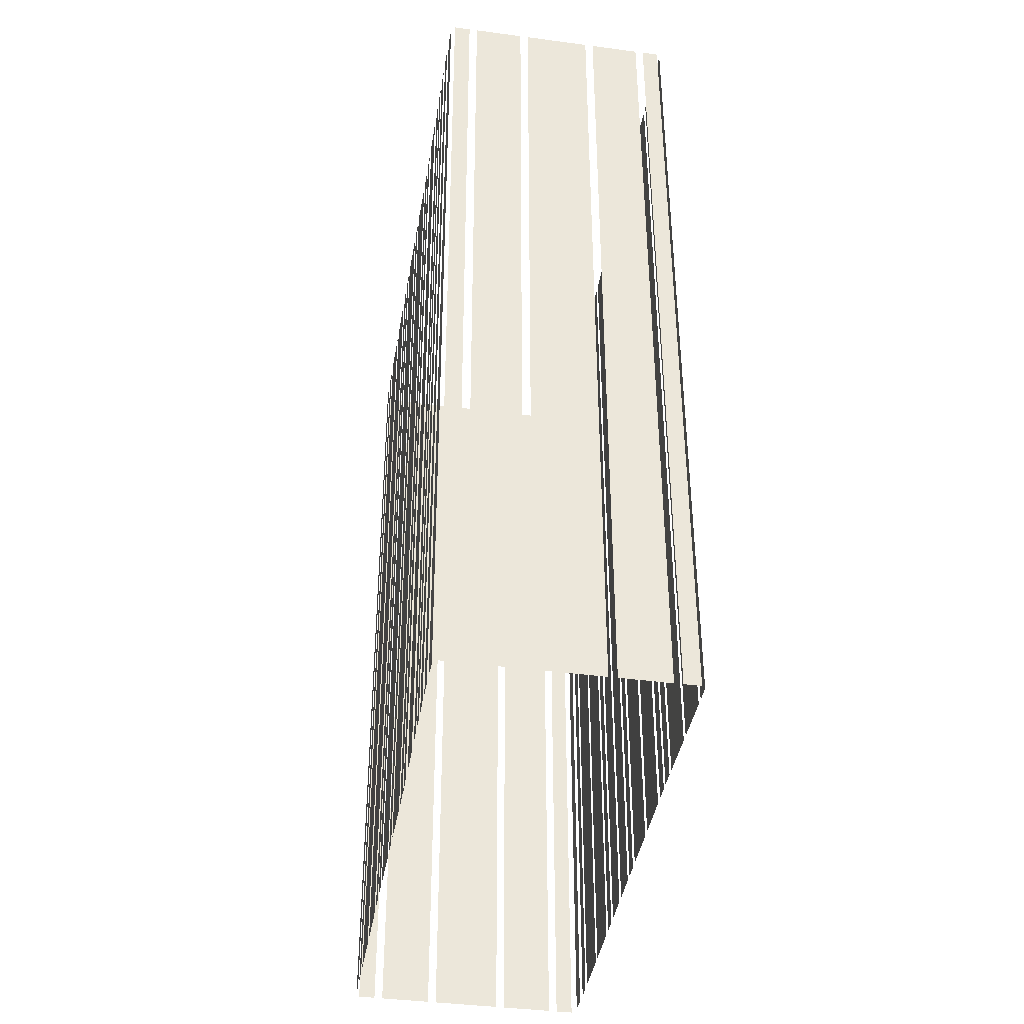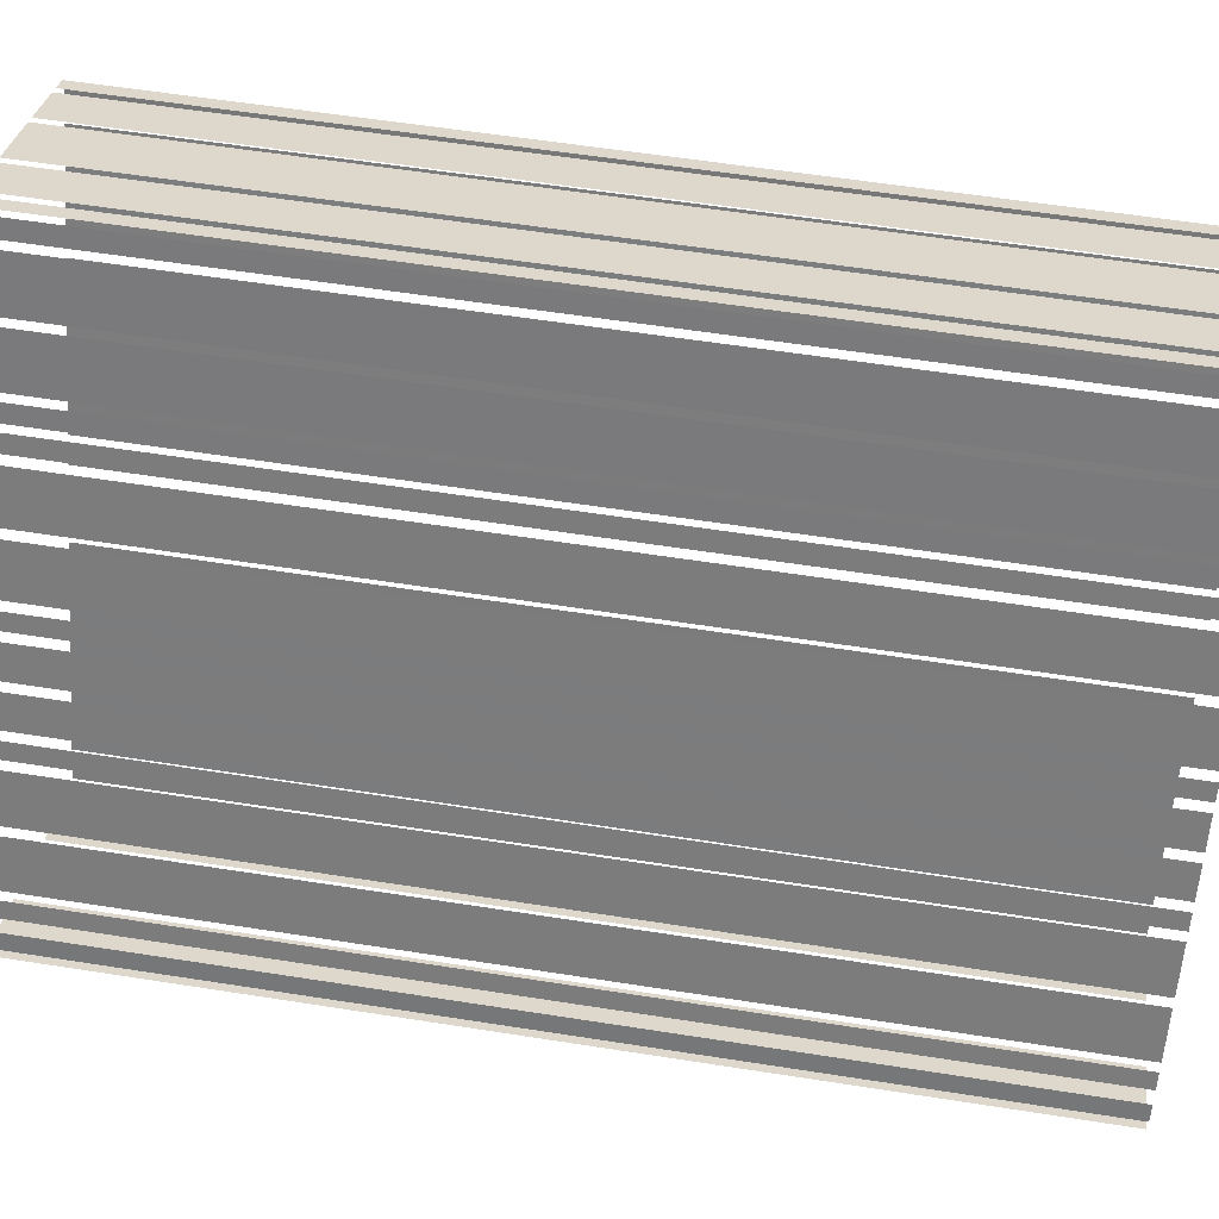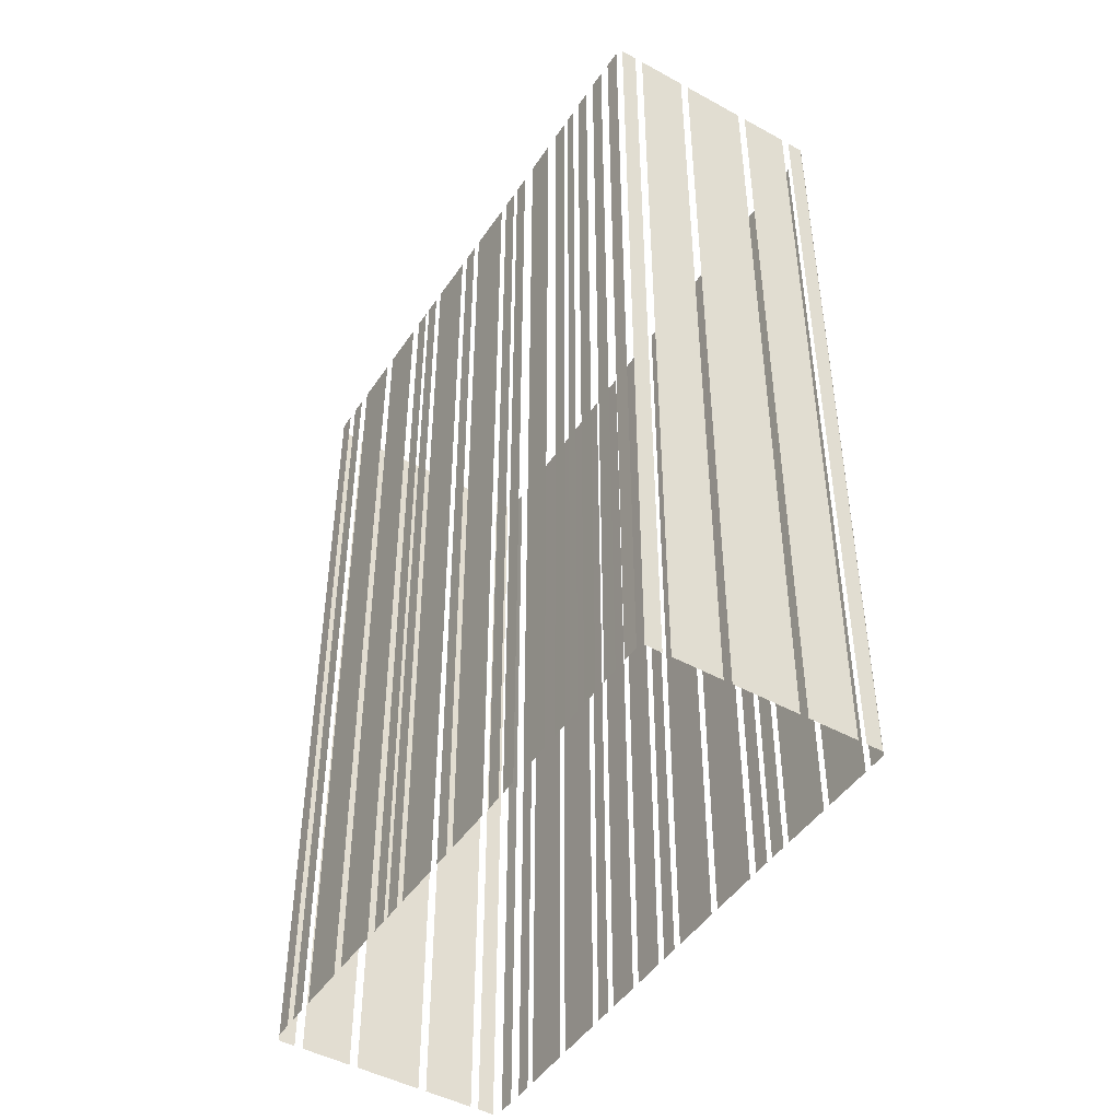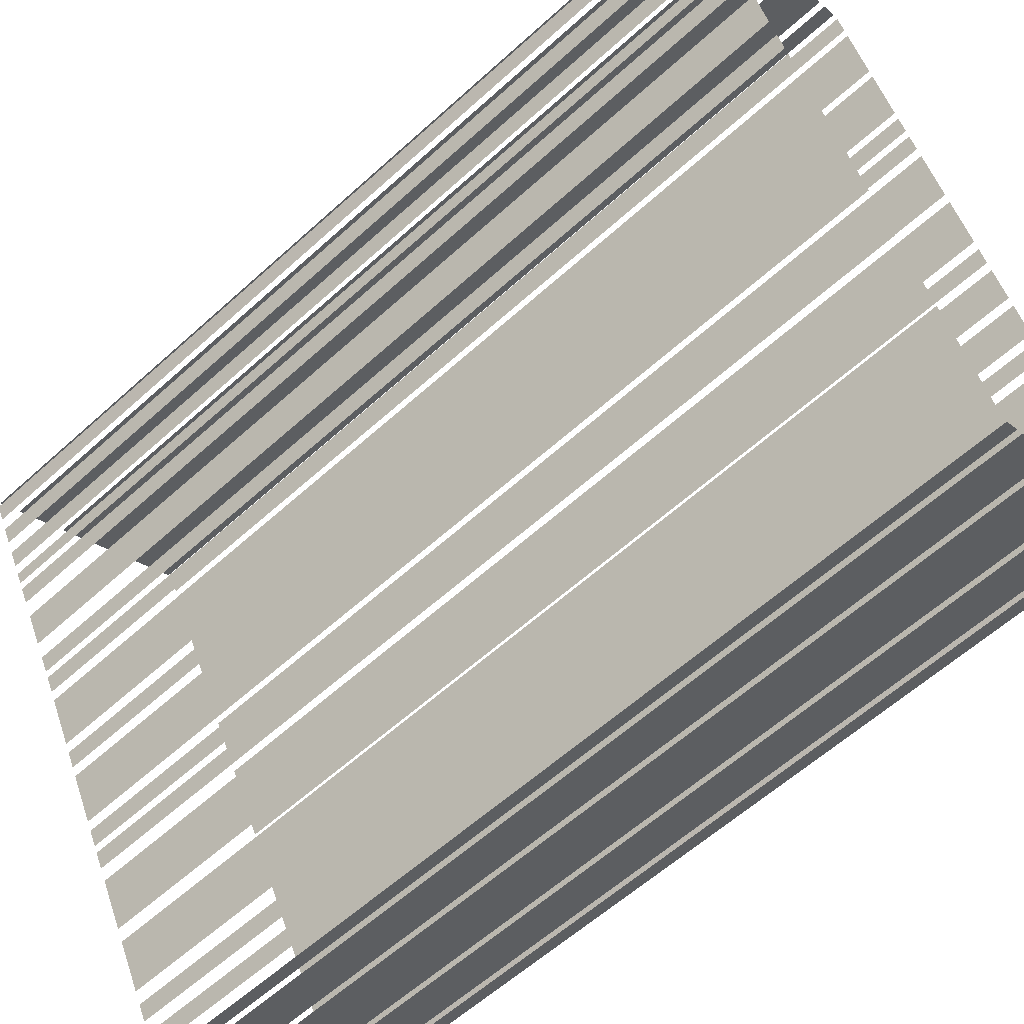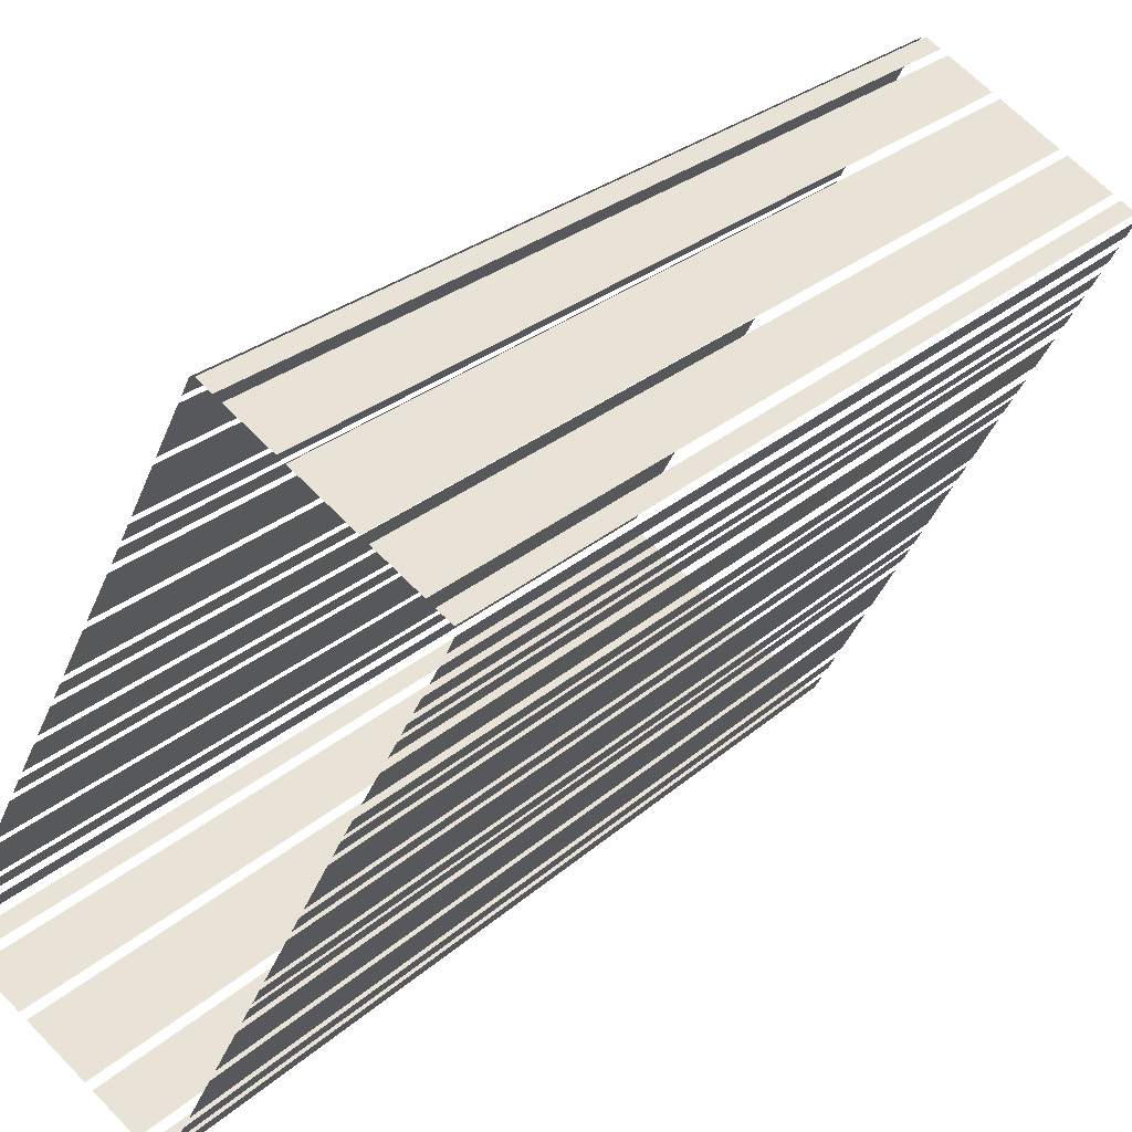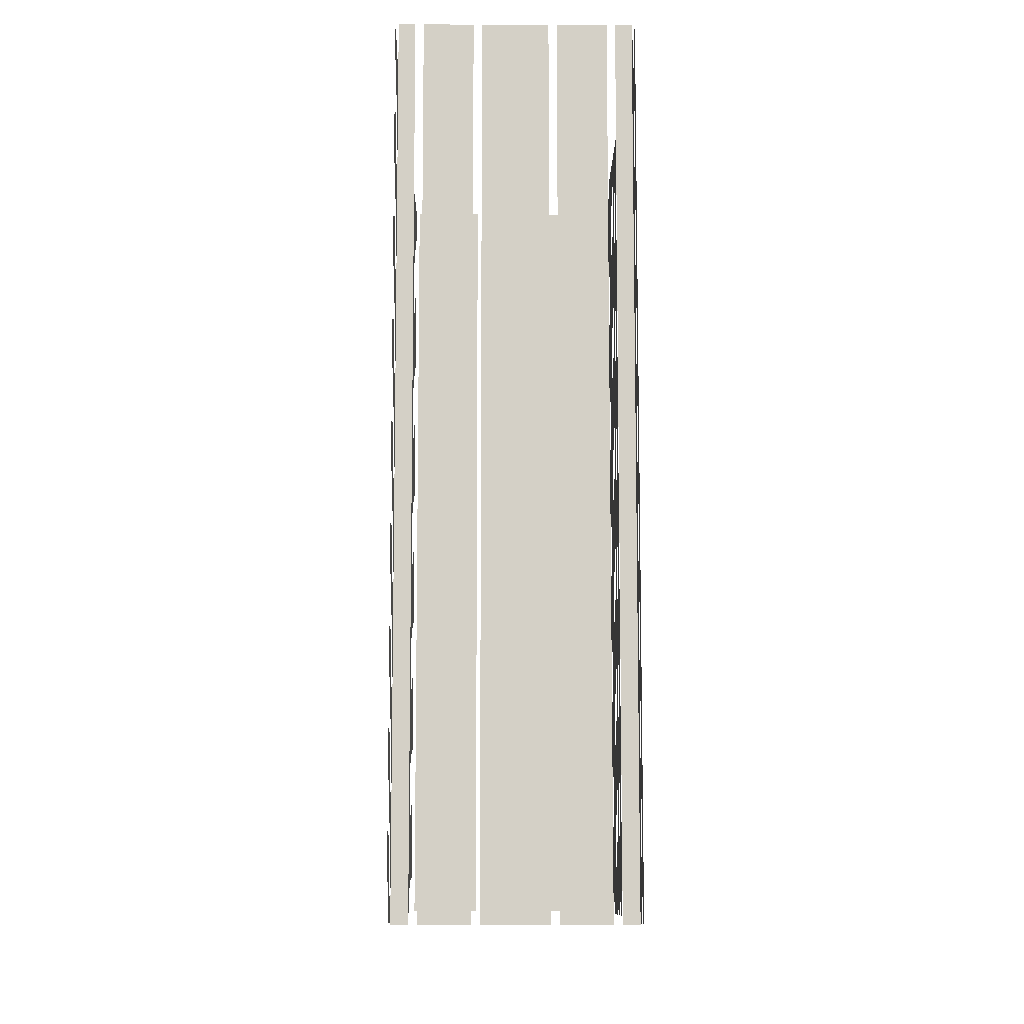
<metadata>
{"format":"obj","ext":"obj","renderer":"f3d","projection":"perspective","resolution":1024,"background":"white","views":[{"elev":-40.3,"azim":142.5,"up":"+Z"},{"elev":58.6,"azim":-80.8,"up":"+Y"},{"elev":-46.8,"azim":119.8,"up":"+Z"},{"elev":-59.4,"azim":133.0,"up":"+Y"},{"elev":27.3,"azim":37.0,"up":"+Y"},{"elev":-9.6,"azim":151.3,"up":"+Z"}]}
</metadata>
<code>
o geometryt000010000010000110010110000110000110100100000000st212_
v 308.9 -329.8 890.4
v 308.2 -331.3 890.4
v 308.2 -331.3 976.1
v 308.9 -329.8 976.1
v 308.1 -332.3 890.4
v 309.5 -333.1 890.4
v 309.5 -333.1 976.1
v 308.1 -332.3 976.1
v 310.2 -333.5 976.1
v 310.2 -333.5 890.4
v 314.5 -335.8 890.4
v 314.5 -335.8 976.1
v 315.2 -336.1 890.4
v 320.9 -339.2 890.4
v 320.9 -339.2 976.1
v 315.2 -336.1 976.1
v 321.6 -339.6 976.1
v 321.6 -339.6 890.4
v 325.8 -341.9 890.4
v 325.8 -341.9 976.1
v 326.5 -342.3 890.4
v 328 -343 890.4
v 328 -343 976.1
v 326.5 -342.3 976.1
v 310.3 -327.2 976.1
v 310.3 -327.2 890.4
v 309.5 -328.6 890.4
v 309.5 -328.6 976.1
v 313 -322.2 976.1
v 313 -322.2 890.4
v 310.7 -326.4 890.4
v 310.7 -326.4 976.1
v 315.7 -317.2 976.1
v 315.7 -317.2 890.4
v 313.4 -321.4 890.4
v 313.4 -321.4 976.1
v 316.9 -315 890.4
v 316.2 -316.4 890.4
v 316.2 -316.4 976.1
v 316.9 -315 976.1
v 318.9 -311.4 976.1
v 318.9 -311.4 890.4
v 317.3 -314.2 890.4
v 317.3 -314.2 976.1
v 320.8 -307.8 890.4
v 319.3 -310.6 890.4
v 319.3 -310.6 976.1
v 320.8 -307.8 976.1
v 322 -305.6 976.1
v 322 -305.6 890.4
v 321.2 -307 890.4
v 321.2 -307 976.1
v 324.7 -300.6 890.4
v 322.4 -304.8 890.4
v 322.4 -304.8 976.1
v 324.7 -300.6 976.1
v 327.4 -295.6 976.1
v 327.4 -295.6 890.4
v 325.1 -299.8 890.4
v 325.1 -299.8 976.1
v 328.6 -293.4 976.1
v 328.6 -293.4 890.4
v 327.9 -294.8 890.4
v 327.9 -294.8 976.1
v 328.6 -342.5 976.1
v 328.6 -342.5 890.4
v 329.4 -341.1 890.4
v 329.4 -341.1 976.1
v 329.7 -291.4 976.1
v 329.7 -291.4 890.4
v 329 -292.8 890.4
v 329 -292.8 976.1
v 332.3 -286.5 976.1
v 332.3 -286.5 890.4
v 330 -290.7 890.4
v 330 -290.7 976.1
v 334.9 -281.5 976.1
v 334.9 -281.5 890.4
v 332.6 -285.8 890.4
v 332.6 -285.8 976.1
v 336 -279.5 976.1
v 336 -279.5 890.4
v 335.2 -280.9 890.4
v 335.2 -280.9 976.1
v 330 -340.1 976.1
v 330 -340.1 890.4
v 330.7 -338.7 890.4
v 330.7 -338.7 976.1
v 331.3 -337.5 890.4
v 333.6 -333.3 890.4
v 333.6 -333.3 976.1
v 331.3 -337.5 976.1
v 334.2 -332.2 890.4
v 336.5 -327.9 890.4
v 336.5 -327.9 976.1
v 334.2 -332.2 976.1
v 337.1 -326.8 890.4
v 337.8 -325.4 890.4
v 337.8 -325.4 976.1
v 337.1 -326.8 976.1
v 337.8 -280.1 890.4
v 336.4 -279.4 890.4
v 336.4 -279.4 976.1
v 337.8 -280.1 976.1
v 342.8 -282.8 976.1
v 342.8 -282.8 890.4
v 338.6 -280.5 890.4
v 338.6 -280.5 976.1
v 349.2 -286.2 976.1
v 349.2 -286.2 890.4
v 343.5 -283.2 890.4
v 343.5 -283.2 976.1
v 354.2 -288.9 890.4
v 349.9 -286.6 890.4
v 349.9 -286.6 976.1
v 354.2 -288.9 976.1
v 356.3 -290 890.4
v 354.9 -289.3 890.4
v 354.9 -289.3 976.1
v 356.3 -290 976.1
v 338.1 -324.8 976.1
v 338.1 -324.8 890.4
v 338.9 -323.3 890.4
v 338.9 -323.3 976.1
v 339.3 -322.5 976.1
v 339.3 -322.5 890.4
v 341.6 -318.2 890.4
v 341.6 -318.2 976.1
v 342.1 -317.4 890.4
v 342.8 -316 890.4
v 342.8 -316 976.1
v 342.1 -317.4 976.1
v 343.3 -315.1 976.1
v 343.3 -315.1 890.4
v 345.5 -310.9 890.4
v 345.5 -310.9 976.1
v 346 -310 890.4
v 346.7 -308.6 890.4
v 346.7 -308.6 976.1
v 346 -310 976.1
v 347 -308 890.4
v 347.8 -306.6 890.4
v 347.8 -306.6 976.1
v 347 -308 976.1
v 348.6 -305.2 976.1
v 348.6 -305.2 890.4
v 350.1 -302.4 890.4
v 350.1 -302.4 976.1
v 350.9 -301 976.1
v 350.9 -301 890.4
v 351.6 -299.6 890.4
v 351.6 -299.6 976.1
v 352 -299 890.4
v 352.5 -298 890.4
v 352.5 -298 976.1
v 352 -299 976.1
v 353 -297.1 976.1
v 353 -297.1 890.4
v 353.7 -295.7 890.4
v 353.7 -295.7 976.1
v 354.3 -294.6 976.1
v 354.3 -294.6 890.4
v 355.1 -293.2 890.4
v 355.1 -293.2 976.1
v 355.7 -292.1 890.4
v 356.4 -290.7 890.4
v 356.4 -290.7 976.1
v 355.7 -292.1 976.1
f 1 2 3
f 4 1 3
f 5 6 7
f 8 5 7
f 9 10 11
f 9 11 12
f 13 14 15
f 16 13 15
f 17 18 19
f 17 19 20
f 21 22 23
f 24 21 23
f 25 26 27
f 25 27 28
f 29 30 31
f 29 31 32
f 33 34 35
f 33 35 36
f 37 38 39
f 40 37 39
f 41 42 43
f 41 43 44
f 45 46 47
f 48 45 47
f 49 50 51
f 49 51 52
f 53 54 55
f 56 53 55
f 57 58 59
f 57 59 60
f 61 62 63
f 61 63 64
f 65 66 67
f 65 67 68
f 69 70 71
f 69 71 72
f 73 74 75
f 73 75 76
f 77 78 79
f 77 79 80
f 81 82 83
f 81 83 84
f 85 86 87
f 85 87 88
f 93 94 95
f 96 93 95
f 97 98 99
f 100 97 99
f 101 102 103
f 104 101 103
f 105 106 107
f 105 107 108
f 109 110 111
f 109 111 112
f 113 114 115
f 116 113 115
f 117 118 119
f 120 117 119
f 121 122 123
f 121 123 124
f 125 126 127
f 125 127 128
f 129 130 131
f 132 129 131
f 133 134 135
f 133 135 136
f 137 138 139
f 140 137 139
f 141 142 143
f 144 141 143
f 145 146 147
f 145 147 148
f 149 150 151
f 149 151 152
f 153 154 155
f 156 153 155
f 157 158 159
f 157 159 160
f 161 162 163
f 161 163 164
f 165 166 167
f 168 165 167
f 89 90 91
f 92 89 91

</code>
